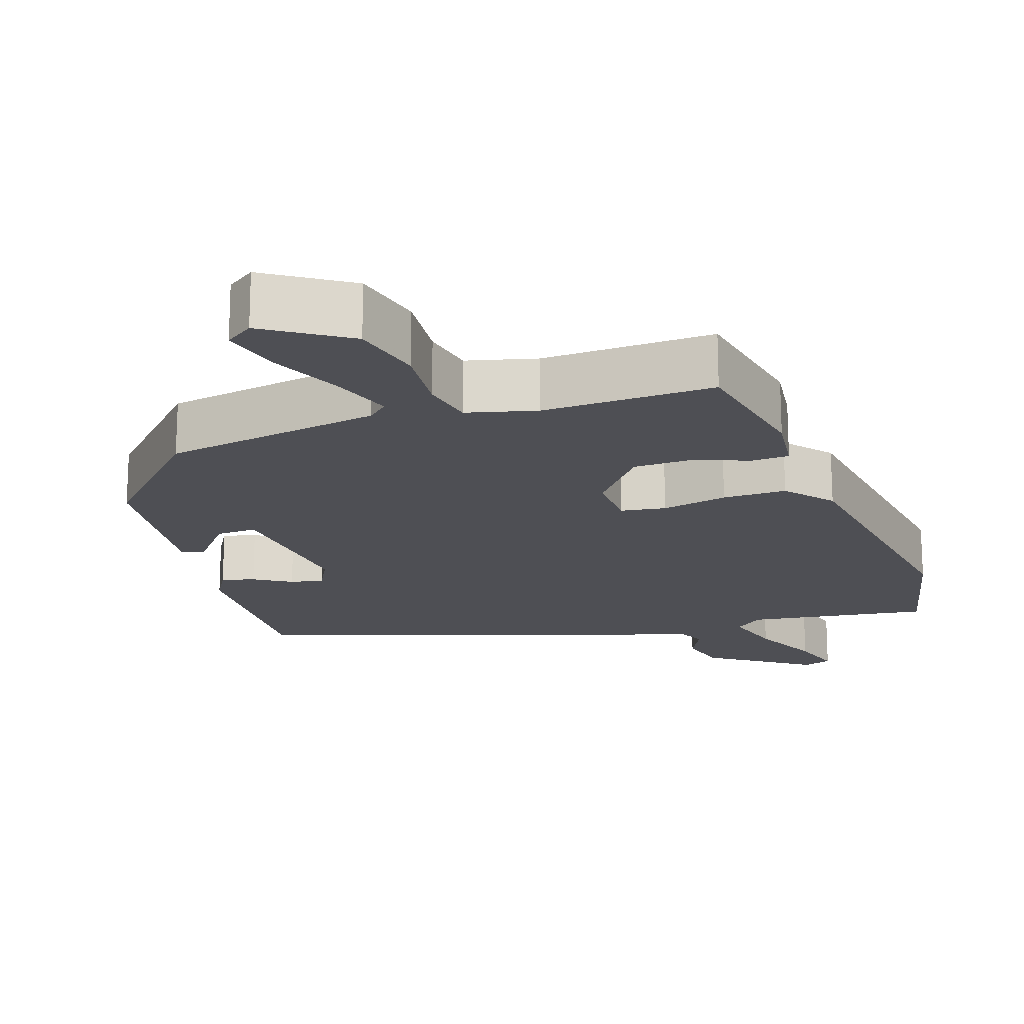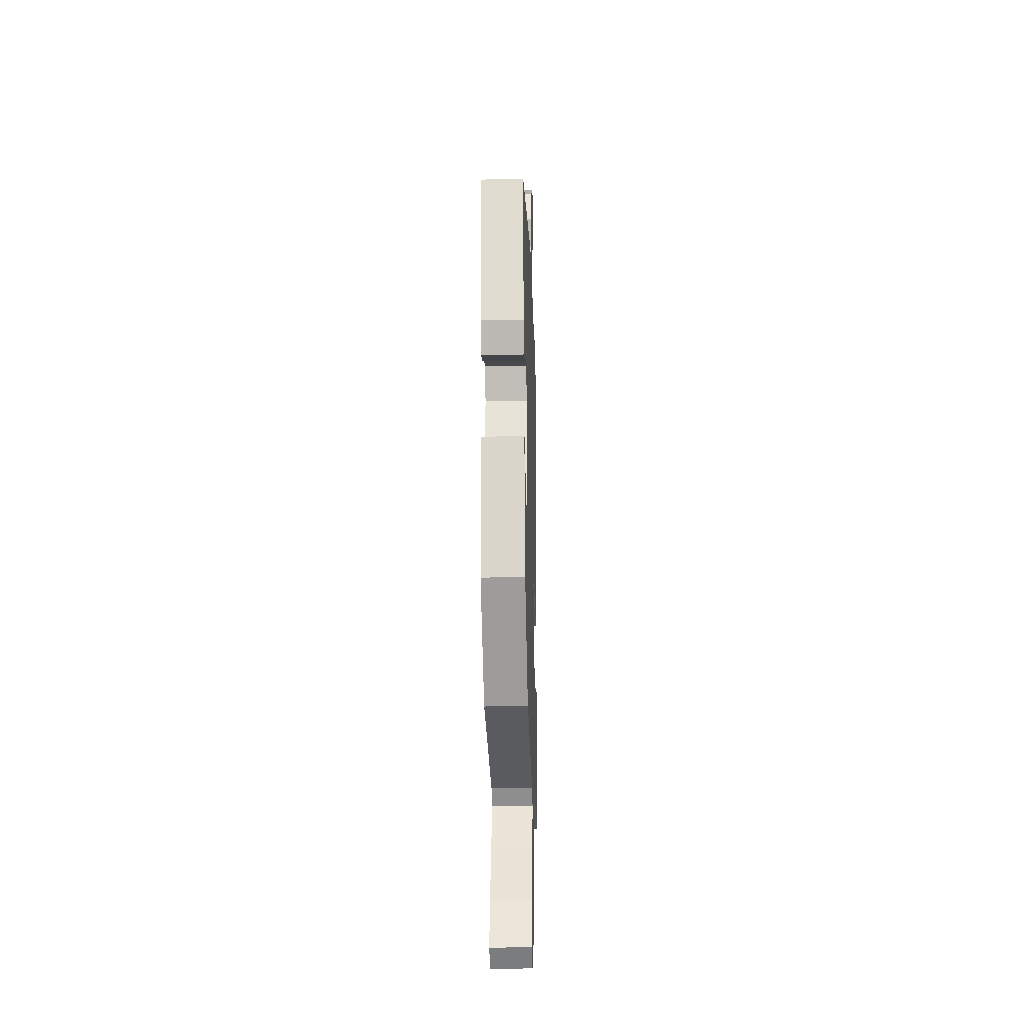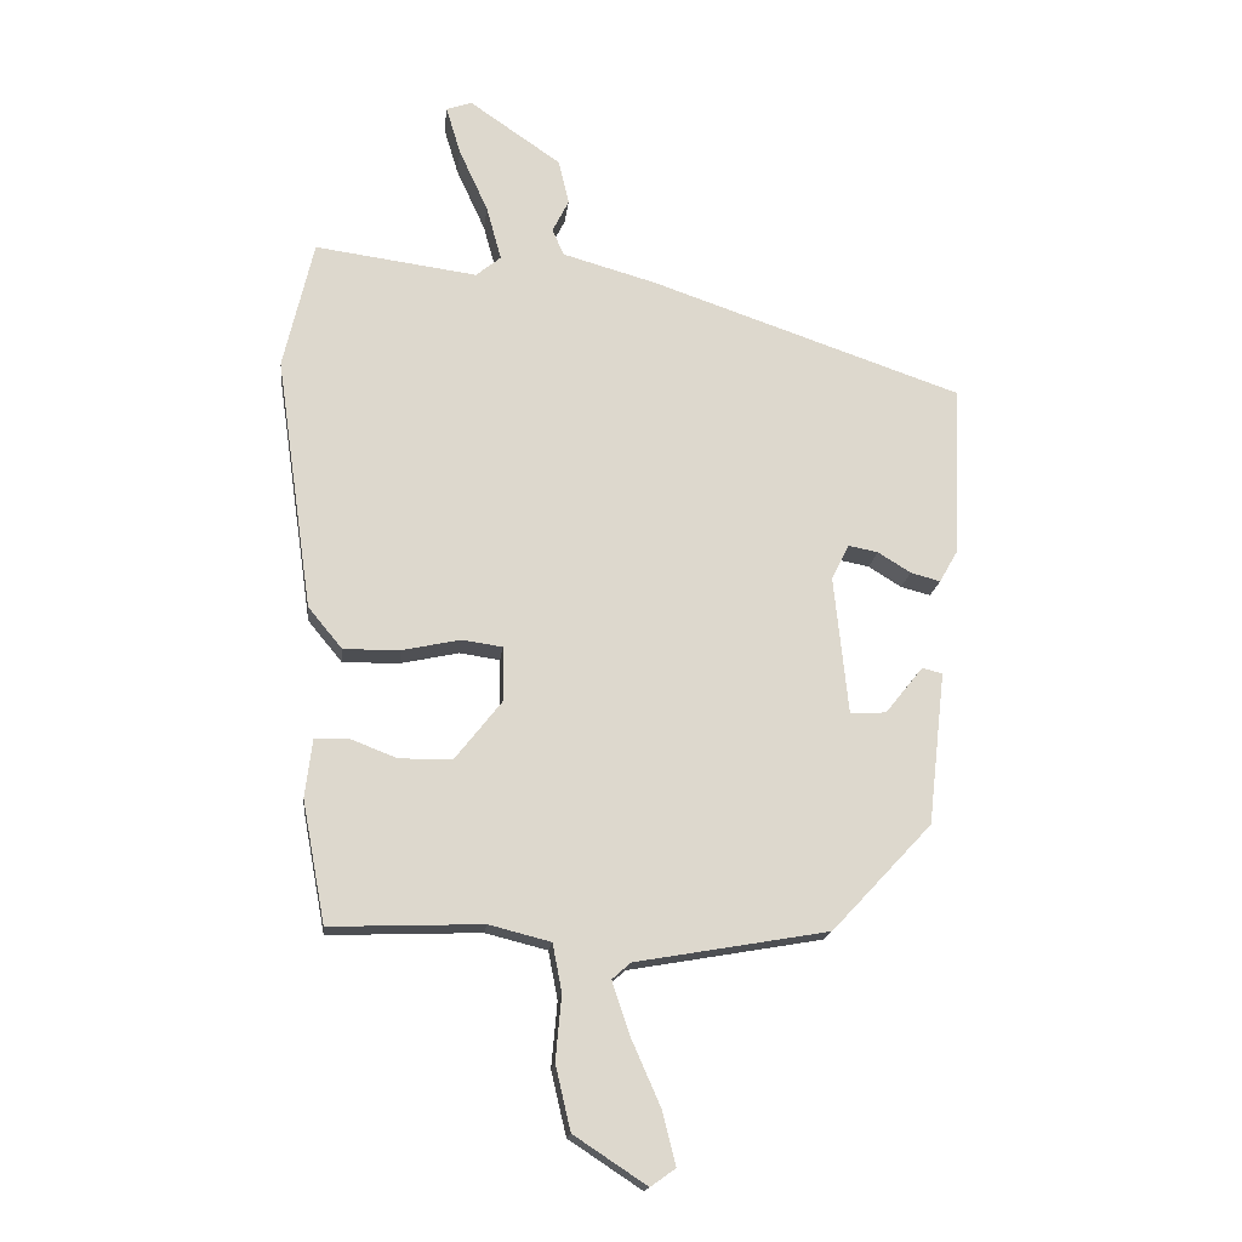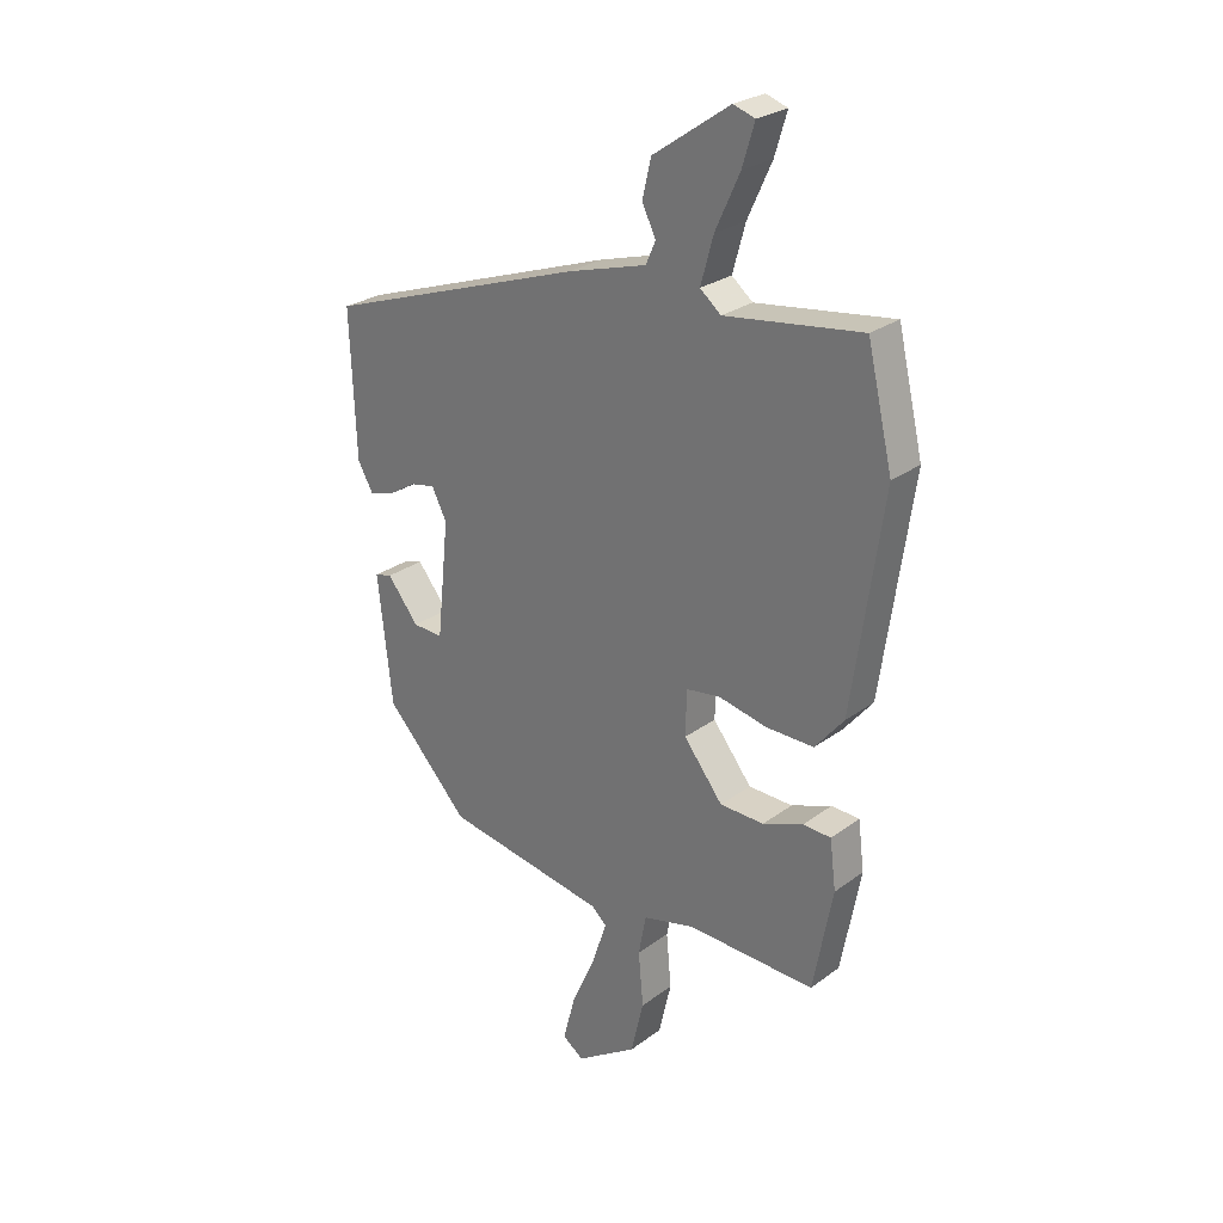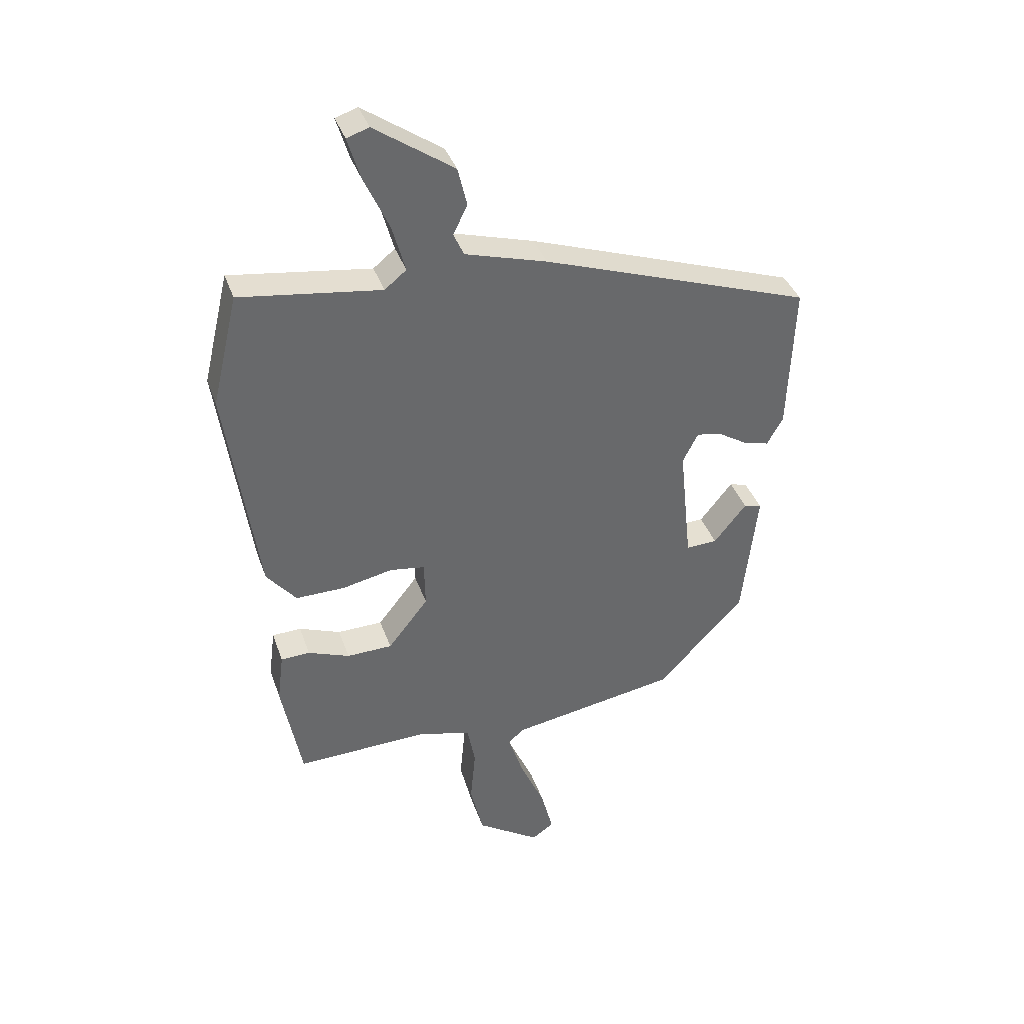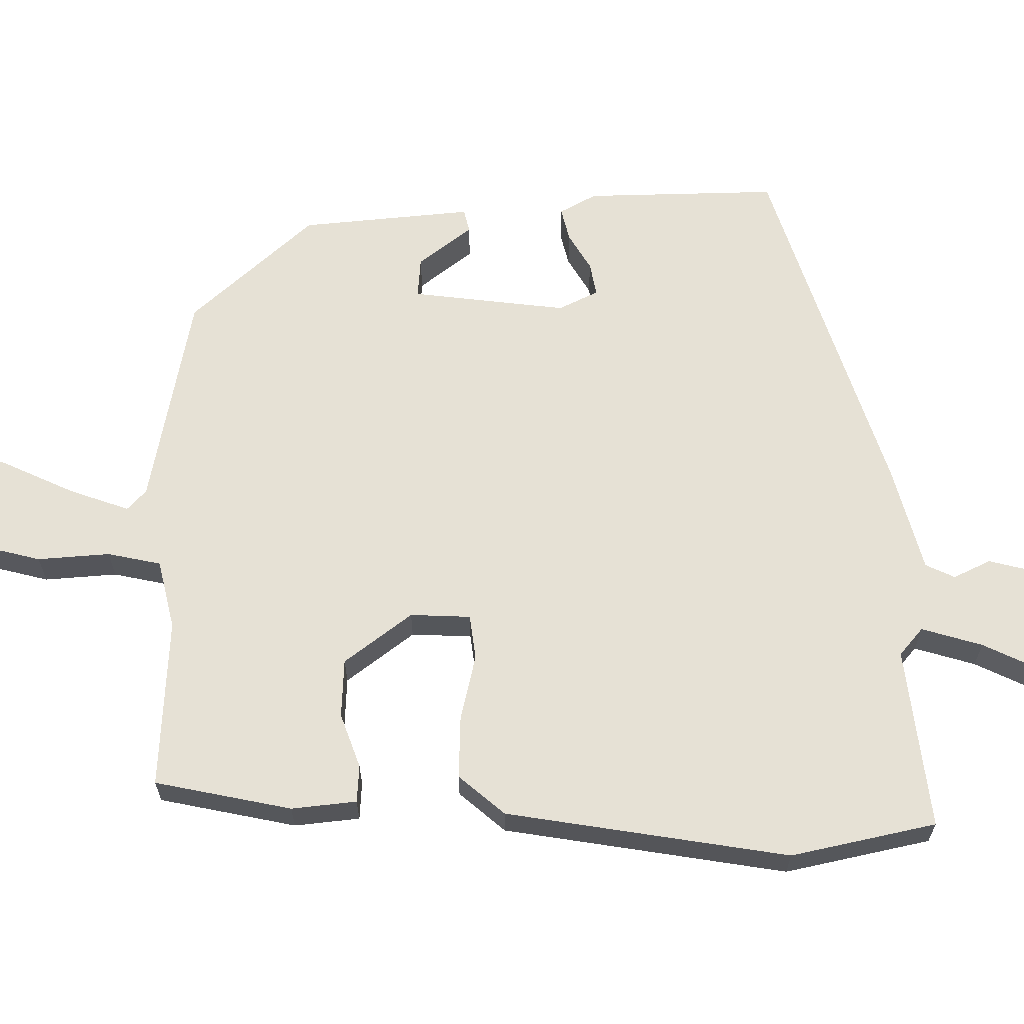
<metadata>
{"format":"obj","ext":"obj","renderer":"f3d","projection":"perspective","resolution":1024,"background":"white","views":[{"elev":-18.3,"azim":-161.3,"up":"+Y"},{"elev":-23.4,"azim":91.8,"up":"+Z"},{"elev":-17.1,"azim":-6.4,"up":"+Z"},{"elev":26.5,"azim":-138.9,"up":"+Z"},{"elev":38.1,"azim":-18.1,"up":"+Z"},{"elev":64.4,"azim":-89.4,"up":"+Y"}]}
</metadata>
<code>
v 0.3 0.07 -0.464
v 0.006 0.07 -0.515
v -0.022 0.07 -0.54
v 0.005 0.07 -0.621
v 0.049 0.07 -0.721
v 0.07 0.07 -0.803
v 0.032 0.07 -0.83
v -0.079 0.07 -0.757
v -0.102 0.07 -0.659
v -0.093 0.07 -0.561
v -0.107 0.07 -0.488
v -0.201 0.07 -0.464
v -0.433 0.07 -0.472
v -0.468 0.07 -0.286
v -0.457 0.07 -0.198
v -0.406 0.07 -0.196
v -0.333 0.07 -0.224
v -0.253 0.07 -0.222
v -0.182 0.07 -0.132
v -0.184 0.07 -0.05
v -0.245 0.07 -0.041
v -0.334 0.07 -0.06
v -0.42 0.07 -0.061
v -0.472 0.07 0.002
v -0.527 0.07 0.386
v -0.481 0.07 0.582
v -0.234 0.07 0.548
v -0.196 0.07 0.579
v -0.219 0.07 0.662
v -0.263 0.07 0.758
v -0.285 0.07 0.831
v -0.246 0.07 0.844
v -0.107 0.07 0.748
v -0.091 0.07 0.68
v -0.116 0.07 0.63
v -0.098 0.07 0.59
v 0.045 0.07 0.549
v 0.518 0.07 0.386
v 0.508 0.07 0.125
v 0.48 0.07 0.076
v 0.435 0.07 0.088
v 0.385 0.07 0.119
v 0.34 0.07 0.128
v 0.313 0.07 0.075
v 0.335 0.07 -0.136
v 0.39 0.07 -0.133
v 0.447 0.07 -0.062
v 0.478 0.07 -0.07
v 0.452 0.07 -0.302
v 0.3 0 -0.464
v 0.006 0 -0.515
v -0.022 0 -0.54
v 0.005 0 -0.621
v 0.049 0 -0.721
v 0.07 0 -0.803
v 0.032 0 -0.83
v -0.079 0 -0.757
v -0.102 0 -0.659
v -0.093 0 -0.561
v -0.107 0 -0.488
v -0.201 0 -0.464
v -0.433 0 -0.472
v -0.468 0 -0.286
v -0.457 0 -0.198
v -0.406 0 -0.196
v -0.333 0 -0.224
v -0.253 0 -0.222
v -0.182 0 -0.132
v -0.184 0 -0.05
v -0.245 0 -0.041
v -0.334 0 -0.06
v -0.42 0 -0.061
v -0.472 0 0.002
v -0.527 0 0.386
v -0.481 0 0.582
v -0.234 0 0.548
v -0.196 0 0.579
v -0.219 0 0.662
v -0.263 0 0.758
v -0.285 0 0.831
v -0.246 0 0.844
v -0.107 0 0.748
v -0.091 0 0.68
v -0.116 0 0.63
v -0.098 0 0.59
v 0.045 0 0.549
v 0.518 0 0.386
v 0.508 0 0.125
v 0.48 0 0.076
v 0.435 0 0.088
v 0.385 0 0.119
v 0.34 0 0.128
v 0.313 0 0.075
v 0.335 0 -0.136
v 0.39 0 -0.133
v 0.447 0 -0.062
v 0.478 0 -0.07
v 0.452 0 -0.302
f 48 49 1
f 47 48 1
f 46 47 1
f 45 46 1 2
f 44 45 2 3
f 43 44 3
f 40 41 42
f 39 40 42
f 38 39 42
f 37 38 42
f 36 37 42
f 36 42 43
f 33 34 35
f 32 33 35
f 31 32 35
f 30 31 35
f 29 30 35
f 28 29 35 36
f 36 43 3
f 28 36 3
f 27 28 3
f 25 26 27
f 24 25 27
f 23 24 27
f 22 23 27
f 21 22 27
f 15 16 17
f 14 15 17
f 13 14 17
f 12 13 17
f 11 12 17 18
f 8 9 10
f 7 8 10
f 6 7 10
f 5 6 10
f 4 5 10
f 3 4 10 11
f 20 21 27
f 20 27 3 11
f 19 20 11
f 11 18 19
f 50 98 97
f 50 97 96
f 50 96 95
f 51 50 95 94
f 52 51 94 93
f 52 93 92
f 91 90 89
f 91 89 88
f 91 88 87
f 91 87 86
f 91 86 85
f 92 91 85
f 84 83 82
f 84 82 81
f 84 81 80
f 84 80 79
f 84 79 78
f 85 84 78 77
f 52 92 85
f 52 85 77
f 52 77 76
f 76 75 74
f 76 74 73
f 76 73 72
f 76 72 71
f 76 71 70
f 66 65 64
f 66 64 63
f 66 63 62
f 66 62 61
f 67 66 61 60
f 59 58 57
f 59 57 56
f 59 56 55
f 59 55 54
f 59 54 53
f 60 59 53 52
f 76 70 69
f 60 52 76 69
f 60 69 68
f 68 67 60
f 1 50 51 2
f 2 51 52 3
f 3 52 53 4
f 4 53 54 5
f 5 54 55 6
f 6 55 56 7
f 7 56 57 8
f 8 57 58 9
f 9 58 59 10
f 10 59 60 11
f 11 60 61 12
f 12 61 62 13
f 13 62 63 14
f 14 63 64 15
f 15 64 65 16
f 16 65 66 17
f 17 66 67 18
f 18 67 68 19
f 19 68 69 20
f 20 69 70 21
f 21 70 71 22
f 22 71 72 23
f 23 72 73 24
f 24 73 74 25
f 25 74 75 26
f 26 75 76 27
f 27 76 77 28
f 28 77 78 29
f 29 78 79 30
f 30 79 80 31
f 31 80 81 32
f 32 81 82 33
f 33 82 83 34
f 34 83 84 35
f 35 84 85 36
f 36 85 86 37
f 37 86 87 38
f 38 87 88 39
f 39 88 89 40
f 40 89 90 41
f 41 90 91 42
f 42 91 92 43
f 43 92 93 44
f 44 93 94 45
f 45 94 95 46
f 46 95 96 47
f 47 96 97 48
f 48 97 98 49
f 49 98 50 1

</code>
